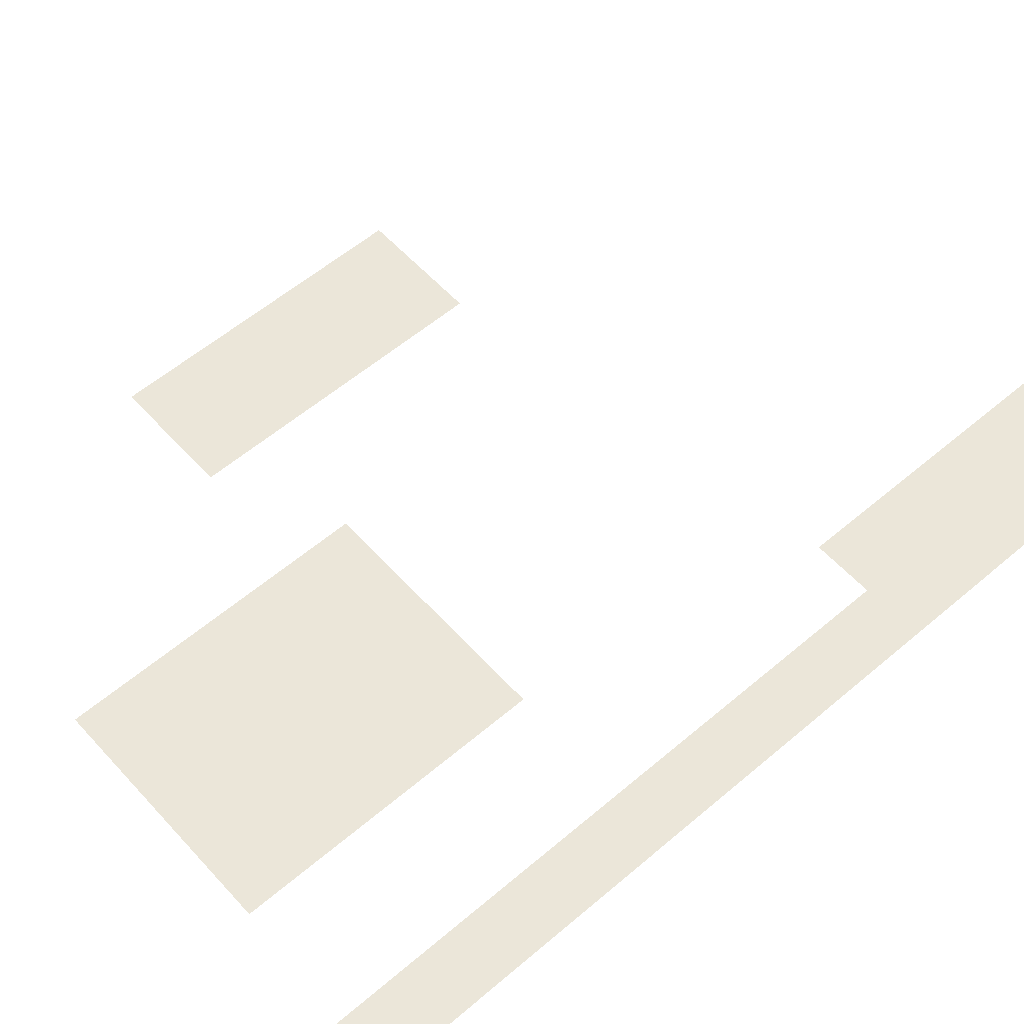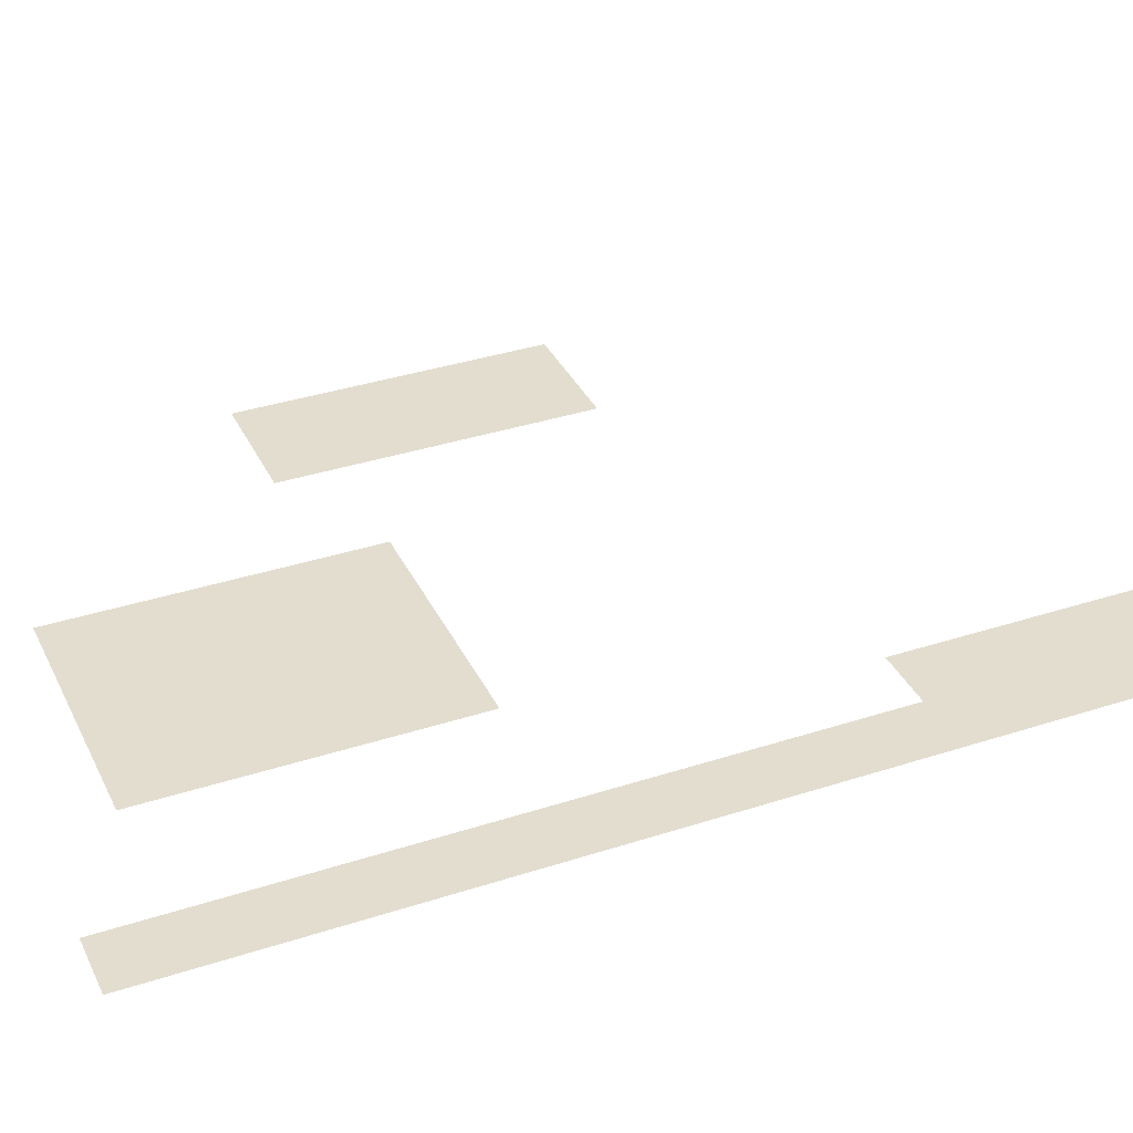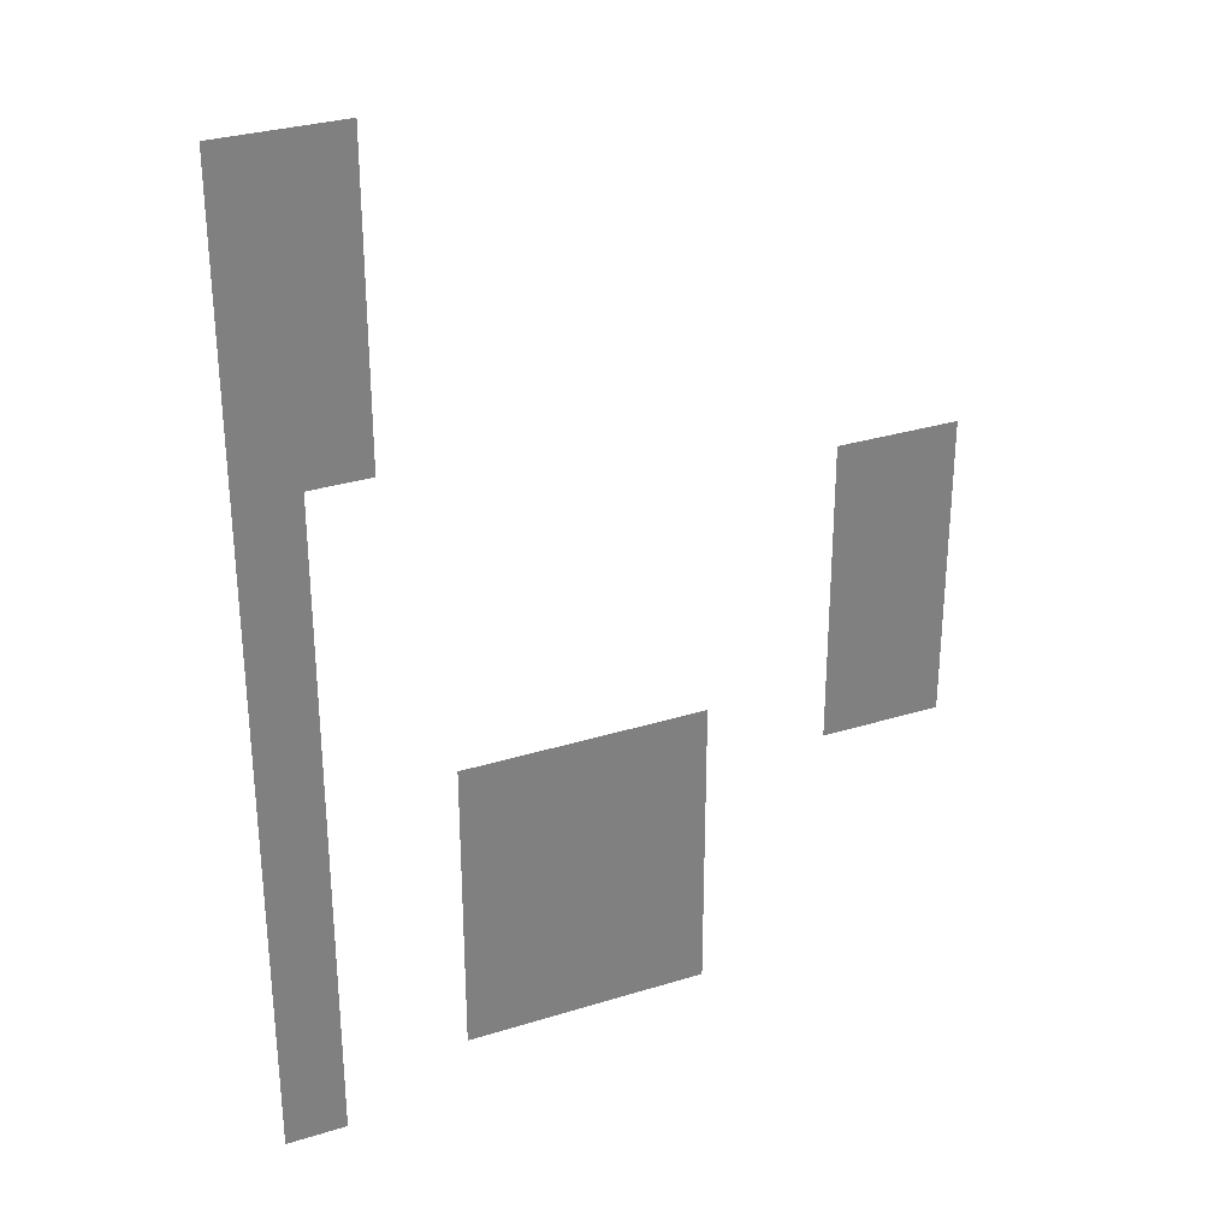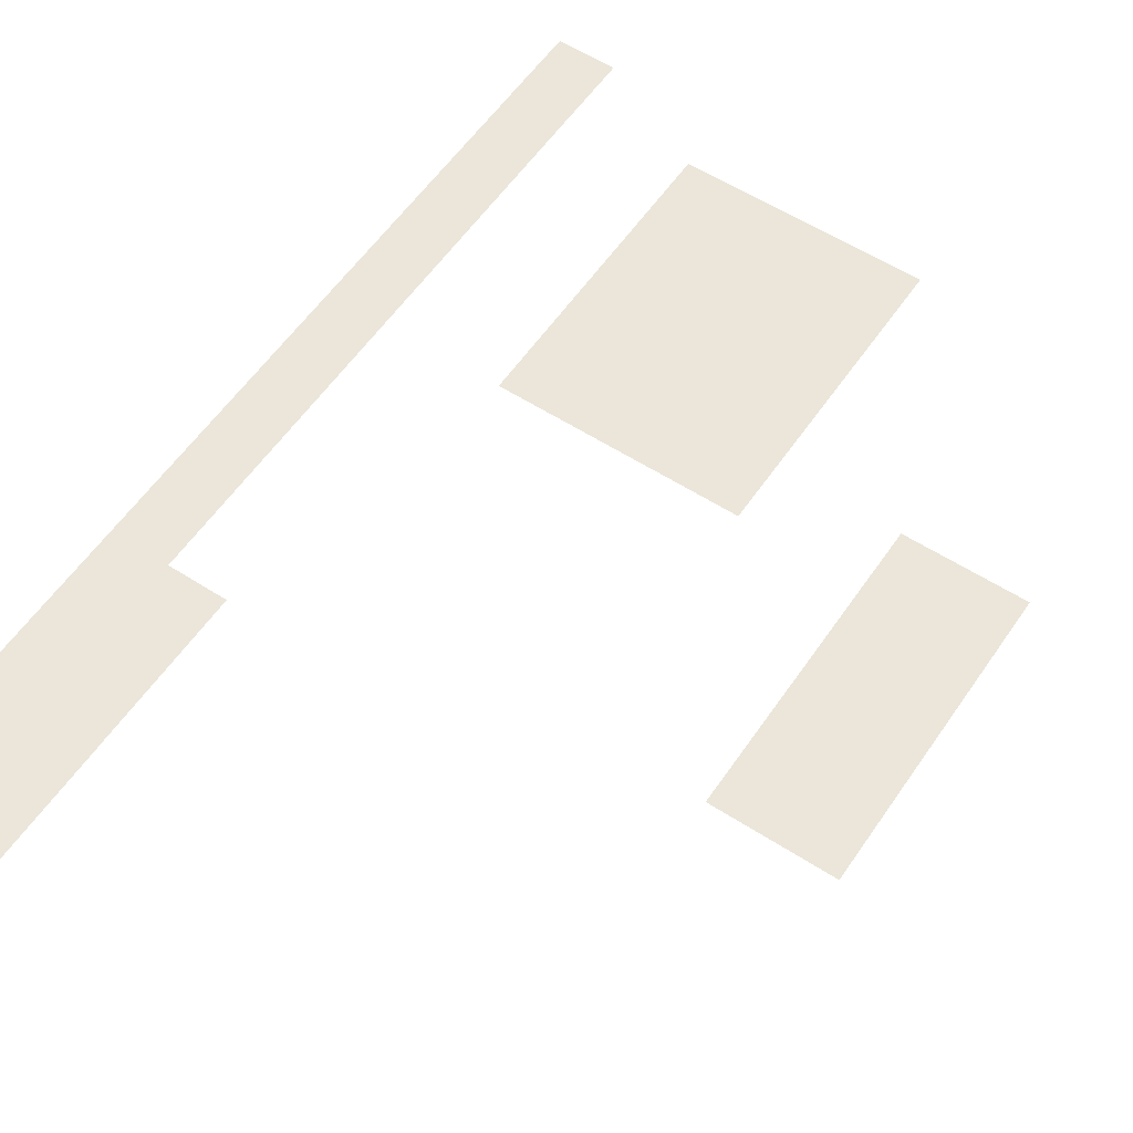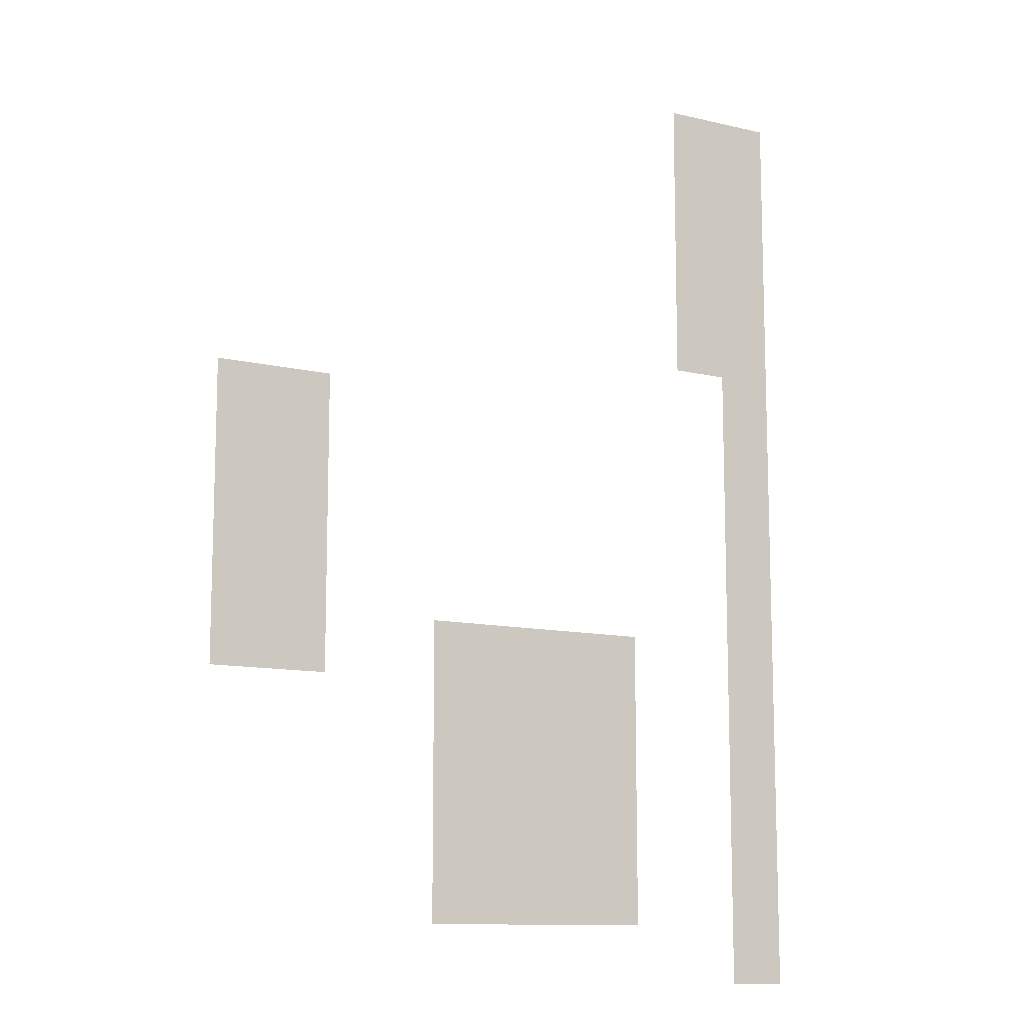
<metadata>
{"format":"obj","ext":"obj","renderer":"f3d","projection":"perspective","resolution":1024,"background":"white","views":[{"elev":57.1,"azim":48.4,"up":"+Z"},{"elev":35.6,"azim":66.7,"up":"+Z"},{"elev":30.8,"azim":155.9,"up":"+Y"},{"elev":57.0,"azim":-146.1,"up":"+Z"},{"elev":-11.4,"azim":-29.9,"up":"+Y"}]}
</metadata>
<code>
v -6 -1 0
v -7 -1 0
v -7 0 0
v -6 0 0
v -5 -1 0
v -6 -1 0
v -6 0 0
v -5 0 0
v -6 -2 0
v -7 -2 0
v -7 -1 0
v -6 -1 0
v -5 -2 0
v -6 -2 0
v -6 -1 0
v -5 -1 0
v -6 -3 0
v -7 -3 0
v -7 -2 0
v -6 -2 0
v -5 -3 0
v -6 -3 0
v -6 -2 0
v -5 -2 0
v -6 -4 0
v -7 -4 0
v -7 -3 0
v -6 -3 0
v -5 -4 0
v -6 -4 0
v -6 -3 0
v -5 -3 0
v -6 -5 0
v -7 -5 0
v -7 -4 0
v -6 -4 0
v -5 -5 0
v -6 -5 0
v -6 -4 0
v -5 -4 0
v -5 -6 0
v -6 -6 0
v -6 -5 0
v -5 -5 0
v -15 -7 0
v -16 -7 0
v -16 -6 0
v -15 -6 0
v -14 -7 0
v -15 -7 0
v -15 -6 0
v -14 -6 0
v -5 -7 0
v -6 -7 0
v -6 -6 0
v -5 -6 0
v -15 -8 0
v -16 -8 0
v -16 -7 0
v -15 -7 0
v -14 -8 0
v -15 -8 0
v -15 -7 0
v -14 -7 0
v -5 -8 0
v -6 -8 0
v -6 -7 0
v -5 -7 0
v -15 -9 0
v -16 -9 0
v -16 -8 0
v -15 -8 0
v -14 -9 0
v -15 -9 0
v -15 -8 0
v -14 -8 0
v -5 -9 0
v -6 -9 0
v -6 -8 0
v -5 -8 0
v -15 -10 0
v -16 -10 0
v -16 -9 0
v -15 -9 0
v -14 -10 0
v -15 -10 0
v -15 -9 0
v -14 -9 0
v -5 -10 0
v -6 -10 0
v -6 -9 0
v -5 -9 0
v -15 -11 0
v -16 -11 0
v -16 -10 0
v -15 -10 0
v -14 -11 0
v -15 -11 0
v -15 -10 0
v -14 -10 0
v -11 -11 0
v -12 -11 0
v -12 -10 0
v -11 -10 0
v -10 -11 0
v -11 -11 0
v -11 -10 0
v -10 -10 0
v -9 -11 0
v -10 -11 0
v -10 -10 0
v -9 -10 0
v -8 -11 0
v -9 -11 0
v -9 -10 0
v -8 -10 0
v -5 -11 0
v -6 -11 0
v -6 -10 0
v -5 -10 0
v -11 -12 0
v -12 -12 0
v -12 -11 0
v -11 -11 0
v -10 -12 0
v -11 -12 0
v -11 -11 0
v -10 -11 0
v -9 -12 0
v -10 -12 0
v -10 -11 0
v -9 -11 0
v -8 -12 0
v -9 -12 0
v -9 -11 0
v -8 -11 0
v -5 -12 0
v -6 -12 0
v -6 -11 0
v -5 -11 0
v -11 -13 0
v -12 -13 0
v -12 -12 0
v -11 -12 0
v -10 -13 0
v -11 -13 0
v -11 -12 0
v -10 -12 0
v -9 -13 0
v -10 -13 0
v -10 -12 0
v -9 -12 0
v -8 -13 0
v -9 -13 0
v -9 -12 0
v -8 -12 0
v -5 -13 0
v -6 -13 0
v -6 -12 0
v -5 -12 0
v -11 -14 0
v -12 -14 0
v -12 -13 0
v -11 -13 0
v -10 -14 0
v -11 -14 0
v -11 -13 0
v -10 -13 0
v -9 -14 0
v -10 -14 0
v -10 -13 0
v -9 -13 0
v -8 -14 0
v -9 -14 0
v -9 -13 0
v -8 -13 0
v -5 -14 0
v -6 -14 0
v -6 -13 0
v -5 -13 0
v -11 -15 0
v -12 -15 0
v -12 -14 0
v -11 -14 0
v -10 -15 0
v -11 -15 0
v -11 -14 0
v -10 -14 0
v -9 -15 0
v -10 -15 0
v -10 -14 0
v -9 -14 0
v -8 -15 0
v -9 -15 0
v -9 -14 0
v -8 -14 0
v -5 -15 0
v -6 -15 0
v -6 -14 0
v -5 -14 0
v -5 -16 0
v -6 -16 0
v -6 -15 0
v -5 -15 0
g dungeon1_mesh_0147
f 1 2 3 4
f 5 6 7 8
f 9 10 11 12
f 13 14 15 16
f 17 18 19 20
f 21 22 23 24
f 25 26 27 28
f 29 30 31 32
f 33 34 35 36
f 37 38 39 40
f 41 42 43 44
f 45 46 47 48
f 49 50 51 52
f 53 54 55 56
f 57 58 59 60
f 61 62 63 64
f 65 66 67 68
f 69 70 71 72
f 73 74 75 76
f 77 78 79 80
f 81 82 83 84
f 85 86 87 88
f 89 90 91 92
f 93 94 95 96
f 97 98 99 100
f 101 102 103 104
f 105 106 107 108
f 109 110 111 112
f 113 114 115 116
f 117 118 119 120
f 121 122 123 124
f 125 126 127 128
f 129 130 131 132
f 133 134 135 136
f 137 138 139 140
f 141 142 143 144
f 145 146 147 148
f 149 150 151 152
f 153 154 155 156
f 157 158 159 160
f 161 162 163 164
f 165 166 167 168
f 169 170 171 172
f 173 174 175 176
f 177 178 179 180
f 181 182 183 184
f 185 186 187 188
f 189 190 191 192
f 193 194 195 196
f 197 198 199 200
f 201 202 203 204

</code>
